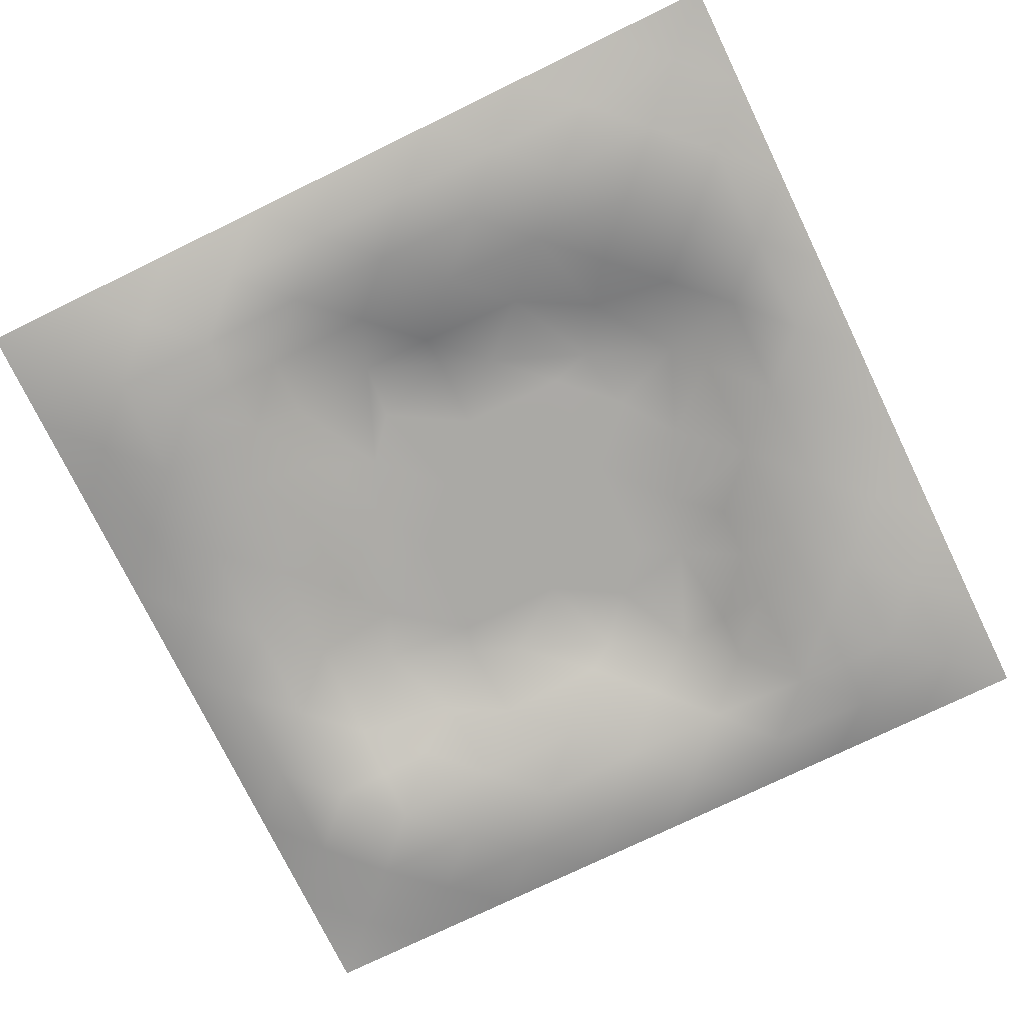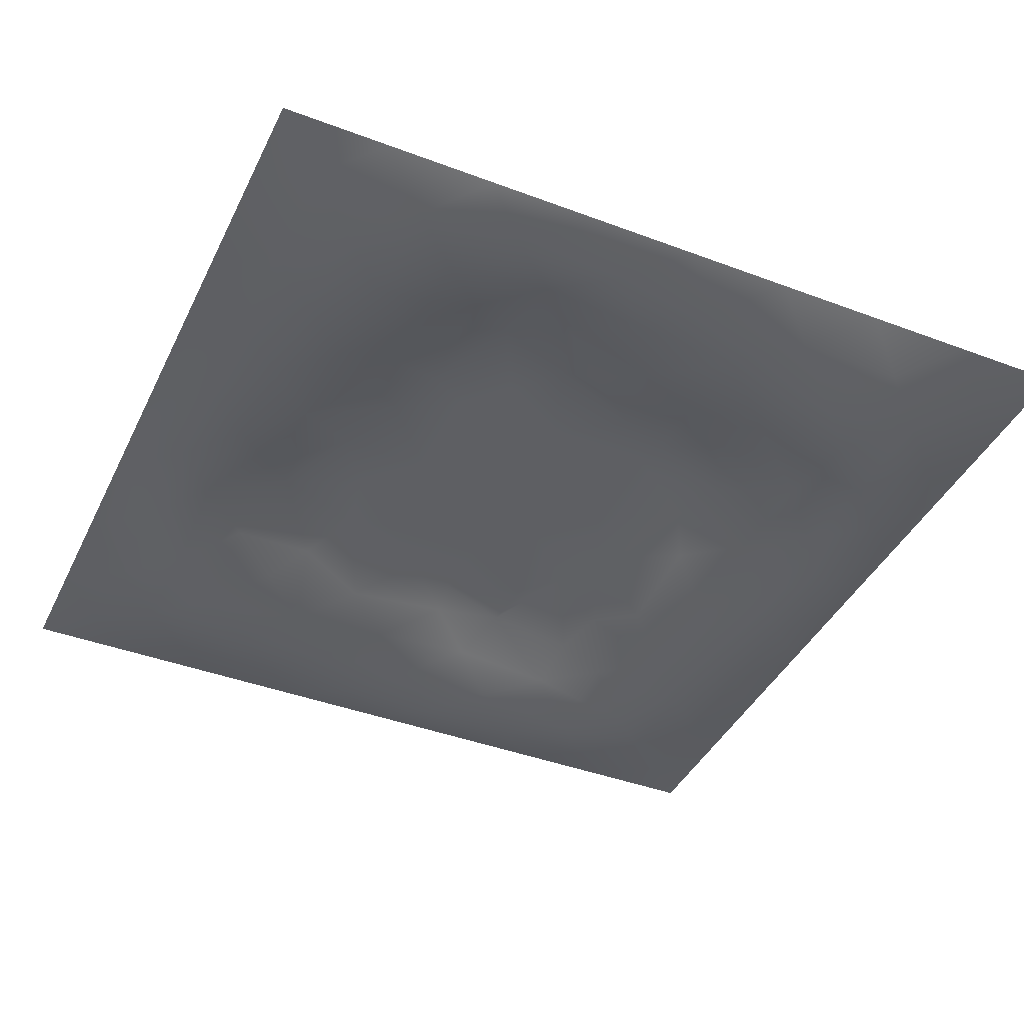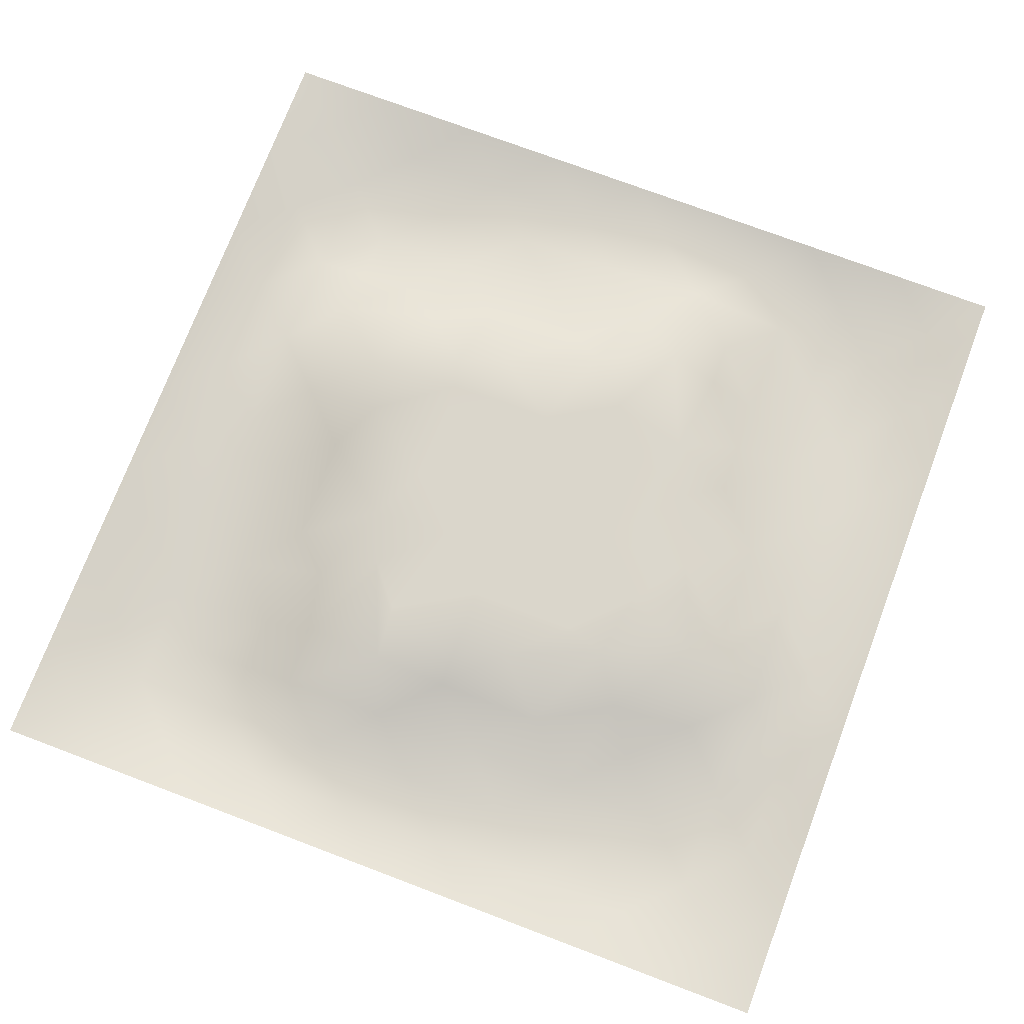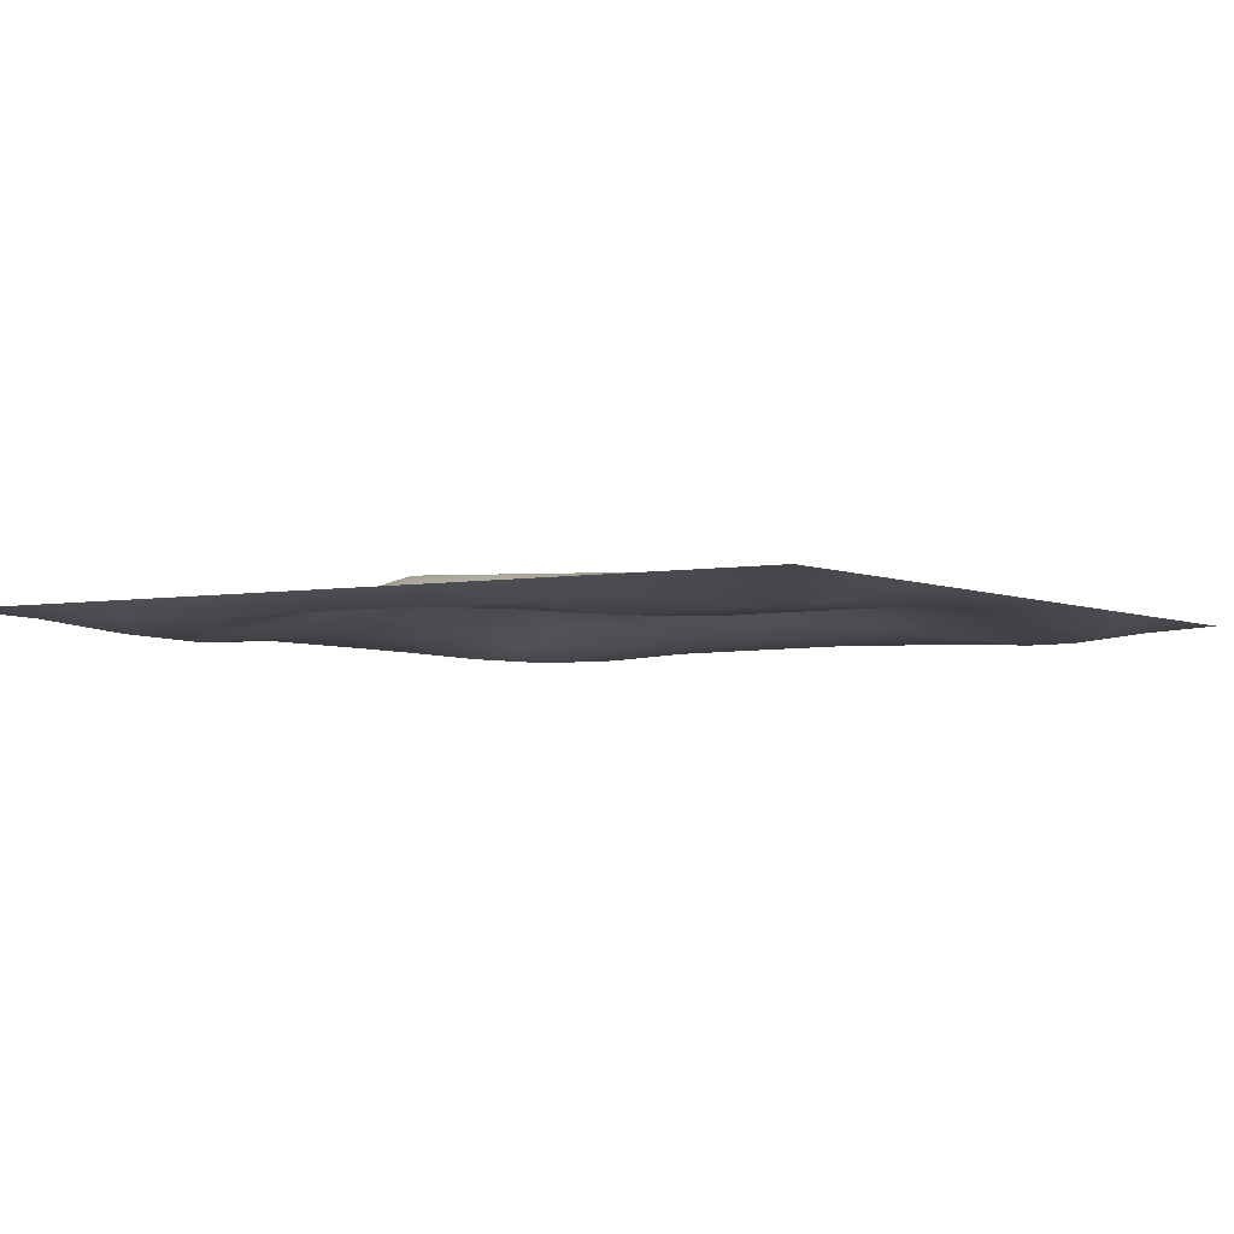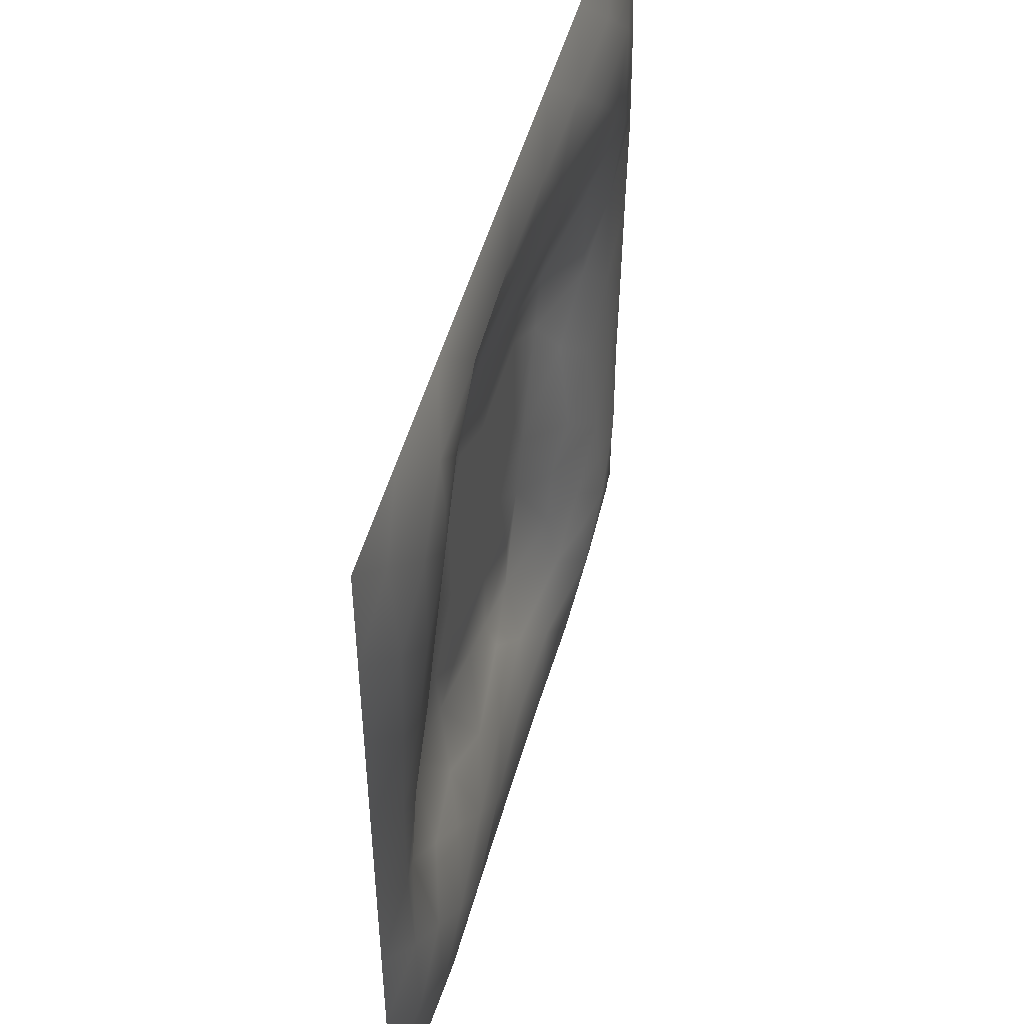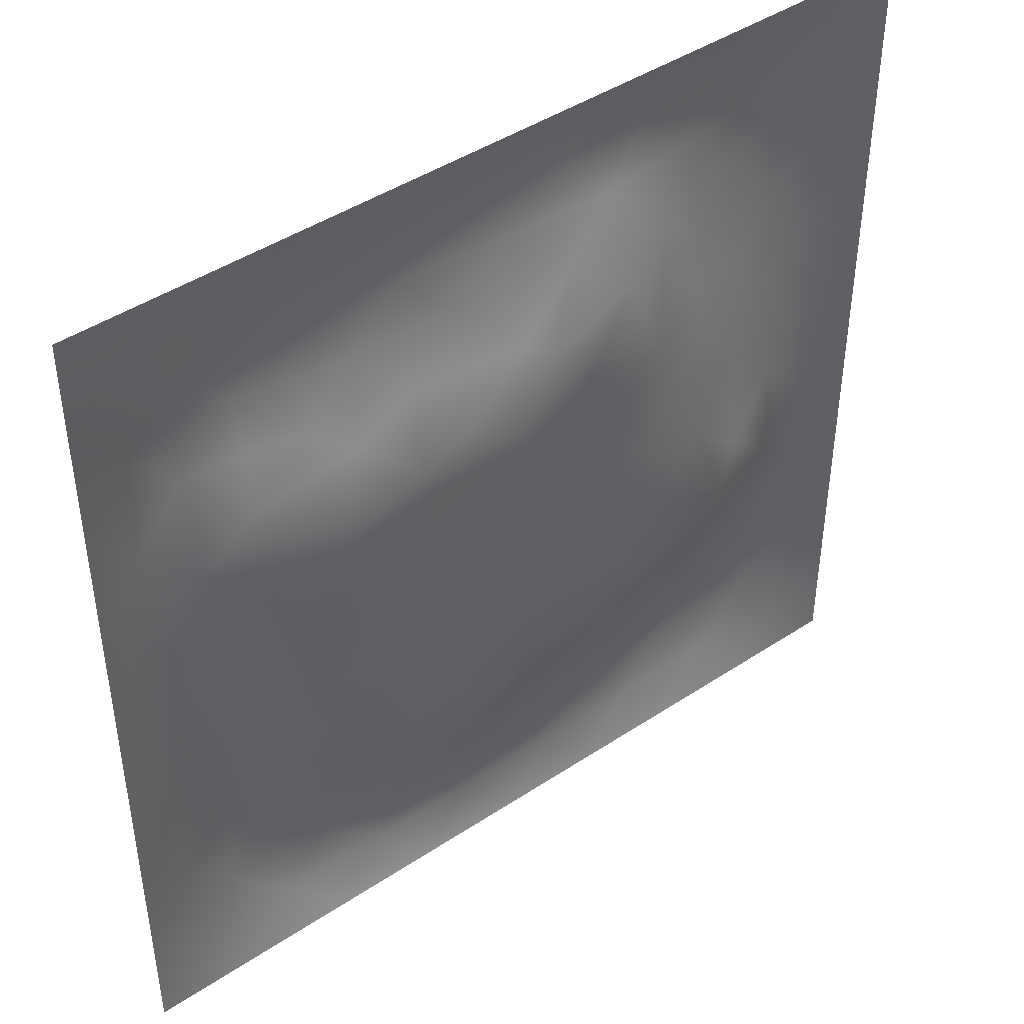
<metadata>
{"format":"obj","ext":"obj","renderer":"f3d","projection":"perspective","resolution":1024,"background":"white","views":[{"elev":-75.4,"azim":25.9,"up":"+Z"},{"elev":-41.4,"azim":155.5,"up":"+Z"},{"elev":74.0,"azim":20.7,"up":"+Z"},{"elev":-3.7,"azim":33.2,"up":"+Z"},{"elev":50.3,"azim":105.3,"up":"+Y"},{"elev":44.4,"azim":-37.7,"up":"+Y"}]}
</metadata>
<code>
v -0 0 -0
v 1 0 -0
v -0 1 0
v 1 1 0
v 0.4993 0.4999 0.03353
v -0 0.5 0
v 0.5 1 0
v 1 0.5 0
v 0.5 -0 0
v 0.2487 0.7504 -0.007522
v 0.7497 0.751 -0.001292
v 0.2502 0.2491 -0.0129
v 0.7506 0.2499 -0.005678
v 0.75 0 0
v 0.25 0 0
v 1 0.75 0
v 1 0.25 0
v 0.25 1 0
v 0.75 1 0
v 0 0.25 0
v 0 0.75 -0
v 0.4987 0.2477 0.02054
v 0.2489 0.501 0.01282
v 0.5005 0.752 0.02151
v 0.3629 0.3662 0.03369
v 0.8777 0.3738 0.004327
v 0.6243 0.125 -0.01571
v 0.6266 0.3725 0.03353
v 0.8757 0.1245 -0.02286
v 0.3744 0.1235 -0.00869
v 0.1243 0.1241 -0.0235
v 0.7503 0.6884 0.007132
v 0.8747 0.6244 -0.009269
v 0.6268 0.627 0.03353
v 0.8755 0.8758 -0.02195
v 0.3754 0.8751 -0.01395
v 0.3718 0.6274 0.03353
v 0.1241 0.8758 -0.02447
v 0.1238 0.6255 -0.01093
v 0.6258 0.8777 0.002672
v 0.1251 0.3756 -0.01909
v 0.2503 0.1236 -0.027
v 0.875 0.7498 -0.02106
v 0.8758 0.2506 -0.02038
v 0.2502 0.8756 -0.02569
v 0.75 0.8762 -0.01488
v 0.1244 0.2501 -0.02741
v 0.1238 0.7499 -0.02557
v 0.302 0.7155 0.01221
v 0.8124 0.8762 -0.02278
v 0.7513 0.6256 0.01565
v 0.8751 0.4989 -0.002205
v 0.3619 0.6613 0.03369
v 0.3742 0.7502 0.00639
v 0 0.375 0
v 0.5008 0.8754 -0.006168
v 0.4994 0.6271 0.03354
v 0.25 0.3747 0.000131
v 0.1248 0.5007 -0.01239
v 0.3721 0.5 0.03354
v 0.6248 0.25 0.005362
v 0.4993 0.1242 -0.007447
v 0.4992 0.3725 0.03354
v 0 0.625 0
v 0 0.875 0
v 0 0.125 0
v 0.625 1 0
v 0.875 1 0
v 0.125 1 0
v 0.375 1 0
v 1 0.375 0
v 1 0.125 0
v 1 0.875 0
v 1 0.625 0
v 0.375 0 0
v 0.125 0 0
v 0.875 0 0
v 0.625 0 0
v 0.7496 0.1247 -0.02603
v 0.6266 0.4997 0.03354
v 0.2832 0.5615 0.03368
v 0.06203 0.3126 -0.01396
v 0.188 0.4383 -0.007761
v 0.1884 0.3128 -0.02106
v 0.06157 0.4377 -0.01529
v 0.6875 0.9391 -0.0155
v 0.6886 0.8152 0.007918
v 0.5627 0.9384 -0.01253
v 0.06065 0.6876 -0.01767
v 0.1844 0.6895 0.000524
v 0.06115 0.5626 -0.01623
v 0.1873 0.9384 -0.01592
v 0.1872 0.8124 -0.02957
v 0.06224 0.9378 -0.008627
v 0.4356 0.5636 0.03354
v 0.5348 0.7318 0.03368
v 0.4381 0.8124 -0.001177
v 0.3125 0.8121 -0.01409
v 0.4378 0.9383 -0.01415
v 0.9386 0.8126 -0.01702
v 0.8119 0.8129 -0.02096
v 0.9379 0.9379 -0.00926
v 0.7032 0.5897 0.03368
v 0.563 0.5634 0.03354
v 0.4219 0.6857 0.03368
v 0.812 0.5614 0.002498
v 0.8117 0.6874 -0.008859
v 0.9377 0.5621 -0.01066
v 0.309 0.2587 0.008812
v 0.5622 0.3115 0.03368
v 0.4357 0.4362 0.03354
v 0.1873 0.06125 -0.01662
v 0.06222 0.06219 -0.008792
v 0.1876 0.187 -0.03127
v 0.3125 0.06049 -0.01807
v 0.3109 0.1852 -0.003593
v 0.4374 0.06116 -0.01564
v 0.8125 0.06178 -0.01556
v 0.9378 0.0622 -0.009308
v 0.3377 0.428 0.03368
v 0.5629 0.4361 0.03354
v 0.3092 0.4978 0.03368
v 0.5616 0.1875 -0.002074
v 0.6871 0.1879 -0.01322
v 0.5622 0.06148 -0.01502
v 0.939 0.3125 -0.01517
v 0.8139 0.3125 -0.000596
v 0.938 0.4372 -0.01073
v 0.3126 0.9386 -0.01612
v 0.4046 0.3168 0.03361
v 0.8126 0.188 -0.02603
v 0.25 0.1864 -0.02042
v 0.6873 0.06174 -0.01505
v 0.6904 0.4359 0.03354
v 0.9389 0.1874 -0.01743
v 0.4361 0.1854 0.008851
v 0.06195 0.1874 -0.01451
v 0.7384 0.5035 0.03368
v 0.9382 0.6872 -0.01461
v 0.6761 0.3579 0.03368
v 0.06131 0.8127 -0.01639
v 0.8127 0.9394 -0.01878
v 0.1864 0.5638 0.00289
v 0.5639 0.8147 0.01314
v 0.8147 0.4354 0.01719
v 0.4104 0.2493 0.03369
v 0.2593 0.6195 0.03369
v 0.7807 0.4005 0.03369
v 0.6295 0.7707 0.03369
v 0.676 0.6564 0.03368
v 0.5001 0.2861 0.03368
v 0.2961 0.3307 0.008694
v 0.1863 0.7501 -0.01755
v 0.7149 0.2996 0.01235
v 0.7497 0.8136 -0.008735
v 0.5823 0.6753 0.03361
v 0.1878 0.2499 -0.02513
v 0.69 0.7606 0.01612
f 1 113 66
f 31 137 113
f 145 148 26
f 112 31 113
f 138 145 106
f 106 52 33
f 147 143 81
f 84 41 47
f 137 66 113
f 75 115 15
f 12 152 84
f 50 35 142
f 25 120 152
f 76 113 1
f 76 112 113
f 15 112 76
f 115 112 15
f 30 115 117
f 108 33 52
f 75 117 115
f 115 30 42
f 46 50 142
f 51 150 103
f 116 30 136
f 122 23 120
f 54 98 49
f 42 112 115
f 58 84 152
f 13 154 124
f 60 120 111
f 53 147 37
f 127 26 148
f 101 43 35
f 104 80 34
f 10 49 98
f 83 58 23
f 49 53 54
f 117 62 30
f 132 12 114
f 62 123 136
f 77 2 119
f 77 119 118
f 71 128 126
f 58 152 120
f 63 28 121
f 119 29 118
f 158 11 87
f 125 27 62
f 135 72 17
f 136 30 62
f 58 120 23
f 60 122 120
f 127 44 26
f 11 32 107
f 146 116 136
f 154 148 140
f 22 146 136
f 63 130 151
f 145 138 148
f 154 140 61
f 82 47 41
f 45 98 36
f 82 137 47
f 61 124 154
f 26 126 128
f 62 117 125
f 20 137 82
f 38 92 94
f 20 66 137
f 55 20 82
f 69 94 92
f 143 90 39
f 8 108 128
f 141 48 38
f 24 144 97
f 65 141 94
f 114 31 42
f 38 94 141
f 92 18 69
f 97 54 24
f 151 110 63
f 11 107 101
f 29 119 135
f 143 59 83
f 153 90 10
f 43 101 107
f 129 45 36
f 27 124 123
f 85 41 59
f 78 125 9
f 70 129 99
f 83 59 41
f 129 70 18
f 36 99 129
f 93 38 48
f 38 45 92
f 52 128 108
f 65 94 3
f 72 135 119
f 94 69 3
f 39 90 48
f 21 141 65
f 18 92 129
f 6 91 64
f 105 24 54
f 93 45 38
f 89 39 48
f 13 124 131
f 45 129 92
f 9 125 117
f 64 89 21
f 55 82 85
f 6 85 91
f 59 91 85
f 41 85 82
f 6 55 85
f 23 143 83
f 59 39 91
f 148 134 140
f 143 39 59
f 118 29 79
f 29 44 131
f 134 148 138
f 58 83 84
f 119 2 72
f 44 126 26
f 146 130 25
f 138 103 80
f 10 98 93
f 21 89 141
f 105 53 37
f 51 32 150
f 79 133 118
f 118 133 14
f 79 131 124
f 100 35 43
f 90 153 48
f 48 141 89
f 78 133 125
f 62 27 123
f 37 147 81
f 10 90 49
f 146 25 109
f 148 154 127
f 5 95 111
f 110 151 22
f 57 37 95
f 37 57 105
f 27 125 133
f 121 5 111
f 151 146 22
f 123 22 136
f 17 126 135
f 41 84 83
f 53 49 147
f 60 111 95
f 28 134 80
f 104 95 5
f 28 140 134
f 24 105 96
f 57 95 104
f 24 96 144
f 132 42 116
f 12 132 116
f 45 93 98
f 110 28 63
f 106 103 138
f 9 117 75
f 26 128 52
f 54 97 98
f 146 151 130
f 123 61 22
f 99 36 56
f 80 104 5
f 135 44 29
f 126 17 71
f 109 12 116
f 146 109 116
f 144 149 40
f 103 150 34
f 36 98 97
f 60 81 122
f 96 156 149
f 122 81 23
f 157 114 12
f 84 157 12
f 120 25 111
f 12 109 152
f 14 133 78
f 140 110 61
f 107 106 33
f 44 135 126
f 51 103 106
f 34 156 104
f 57 104 156
f 121 80 5
f 63 121 111
f 121 28 80
f 77 118 14
f 52 106 145
f 103 34 80
f 131 79 29
f 13 131 127
f 157 84 47
f 124 27 79
f 139 33 108
f 107 33 43
f 133 79 27
f 44 127 131
f 139 43 33
f 152 109 25
f 96 105 57
f 140 28 110
f 51 106 107
f 50 46 101
f 97 56 36
f 86 46 142
f 112 42 31
f 40 46 86
f 74 139 108
f 100 43 139
f 137 31 47
f 114 47 31
f 88 40 86
f 16 100 139
f 102 35 100
f 68 142 102
f 88 99 56
f 142 35 102
f 53 105 54
f 95 37 60
f 19 86 142
f 88 56 40
f 144 40 56
f 96 149 144
f 81 60 37
f 87 46 40
f 110 22 61
f 87 155 46
f 144 56 97
f 23 81 143
f 64 91 89
f 156 96 57
f 67 88 86
f 7 99 88
f 7 70 99
f 67 7 88
f 19 67 86
f 68 19 142
f 73 102 100
f 4 68 102
f 73 4 102
f 16 73 100
f 74 16 139
f 8 74 108
f 39 89 91
f 153 93 48
f 116 42 30
f 134 138 80
f 61 123 124
f 145 26 52
f 87 40 149
f 128 71 8
f 111 25 130
f 32 51 107
f 42 132 114
f 150 156 34
f 147 49 90
f 156 150 149
f 155 101 46
f 35 50 101
f 147 90 143
f 101 155 11
f 155 87 11
f 93 153 10
f 154 13 127
f 114 157 47
f 111 130 63
f 149 158 87
f 158 149 150
f 11 158 32
f 150 32 158

</code>
